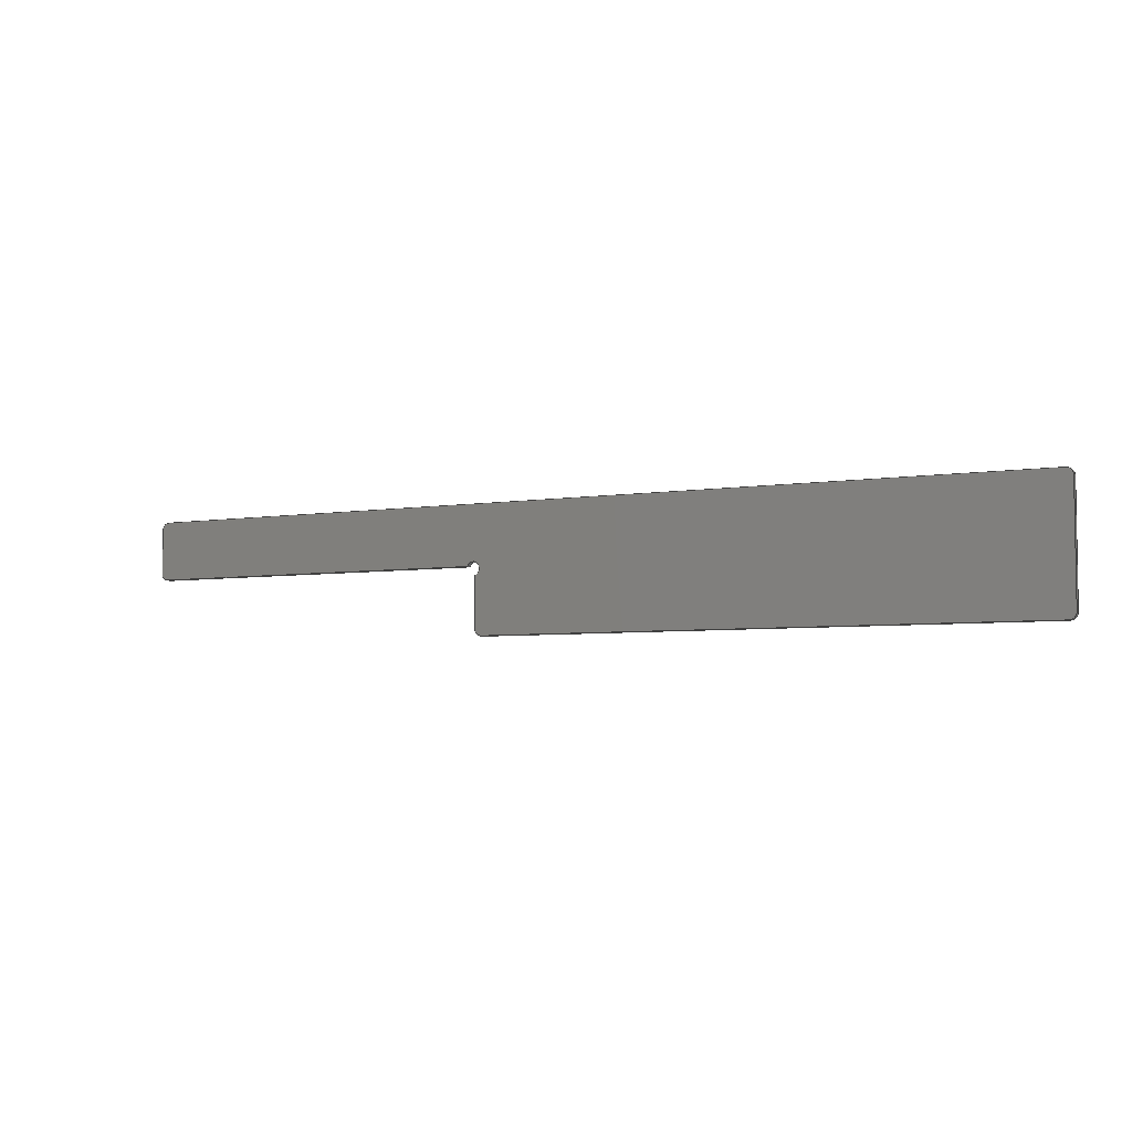
<metadata>
{"format":"step","ext":"step","renderer":"f3d","projection":"perspective","resolution":1024,"background":"white","views":[{"elev":-4.9,"azim":-152.4,"up":"+Y"}]}
</metadata>
<code>
ISO-10303-21;
DATA;
#1=MECHANICAL_DESIGN_GEOMETRIC_PRESENTATION_REPRESENTATION('',(#4),#438);
#2=SHAPE_REPRESENTATION_RELATIONSHIP('SRR','None',#444,#3);
#3=ADVANCED_BREP_SHAPE_REPRESENTATION('',(#5),#437);
#4=STYLED_ITEM('',(#454),#5);
#5=MANIFOLD_SOLID_BREP('Stiffener',#254);
#6=PLANE('',#259);
#7=PLANE('',#260);
#8=PLANE('',#268);
#9=PLANE('',#273);
#10=PLANE('',#276);
#11=PLANE('',#279);
#12=PLANE('',#280);
#13=PLANE('',#281);
#14=FACE_OUTER_BOUND('',#28,.T.);
#15=FACE_OUTER_BOUND('',#29,.T.);
#16=FACE_OUTER_BOUND('',#30,.T.);
#17=FACE_OUTER_BOUND('',#31,.T.);
#18=FACE_OUTER_BOUND('',#32,.T.);
#19=FACE_OUTER_BOUND('',#33,.T.);
#20=FACE_OUTER_BOUND('',#34,.T.);
#21=FACE_OUTER_BOUND('',#35,.T.);
#22=FACE_OUTER_BOUND('',#36,.T.);
#23=FACE_OUTER_BOUND('',#37,.T.);
#24=FACE_OUTER_BOUND('',#38,.T.);
#25=FACE_OUTER_BOUND('',#39,.T.);
#26=FACE_OUTER_BOUND('',#40,.T.);
#27=FACE_OUTER_BOUND('',#41,.T.);
#28=EDGE_LOOP('',(#162,#163,#164,#165));
#29=EDGE_LOOP('',(#166,#167,#168,#169));
#30=EDGE_LOOP('',(#170,#171,#172,#173,#174,#175,#176,#177,#178,#179,#180,
#181));
#31=EDGE_LOOP('',(#182,#183,#184,#185));
#32=EDGE_LOOP('',(#186,#187,#188,#189));
#33=EDGE_LOOP('',(#190,#191,#192,#193));
#34=EDGE_LOOP('',(#194,#195,#196,#197));
#35=EDGE_LOOP('',(#198,#199,#200,#201));
#36=EDGE_LOOP('',(#202,#203,#204,#205));
#37=EDGE_LOOP('',(#206,#207,#208,#209));
#38=EDGE_LOOP('',(#210,#211,#212,#213));
#39=EDGE_LOOP('',(#214,#215,#216,#217));
#40=EDGE_LOOP('',(#218,#219,#220,#221));
#41=EDGE_LOOP('',(#222,#223,#224,#225,#226,#227,#228,#229,#230,#231,#232,
#233));
#42=LINE('',#366,#66);
#43=LINE('',#369,#67);
#44=LINE('',#372,#68);
#45=LINE('',#374,#69);
#46=LINE('',#375,#70);
#47=LINE('',#378,#71);
#48=LINE('',#382,#72);
#49=LINE('',#386,#73);
#50=LINE('',#390,#74);
#51=LINE('',#394,#75);
#52=LINE('',#400,#76);
#53=LINE('',#401,#77);
#54=LINE('',#404,#78);
#55=LINE('',#405,#79);
#56=LINE('',#409,#80);
#57=LINE('',#414,#81);
#58=LINE('',#415,#82);
#59=LINE('',#418,#83);
#60=LINE('',#419,#84);
#61=LINE('',#423,#85);
#62=LINE('',#426,#86);
#63=LINE('',#427,#87);
#64=LINE('',#431,#88);
#65=LINE('',#433,#89);
#66=VECTOR('',#288,10);
#67=VECTOR('',#291,10);
#68=VECTOR('',#294,10);
#69=VECTOR('',#295,10);
#70=VECTOR('',#296,10);
#71=VECTOR('',#299,10);
#72=VECTOR('',#302,10);
#73=VECTOR('',#305,10);
#74=VECTOR('',#308,10);
#75=VECTOR('',#311,10);
#76=VECTOR('',#318,10);
#77=VECTOR('',#319,10);
#78=VECTOR('',#322,10);
#79=VECTOR('',#323,10);
#80=VECTOR('',#328,10);
#81=VECTOR('',#333,10);
#82=VECTOR('',#334,10);
#83=VECTOR('',#337,10);
#84=VECTOR('',#338,10);
#85=VECTOR('',#343,10);
#86=VECTOR('',#346,10);
#87=VECTOR('',#347,10);
#88=VECTOR('',#354,10);
#89=VECTOR('',#357,10);
#90=CIRCLE('',#257,1.5);
#91=CIRCLE('',#258,1.5);
#92=CIRCLE('',#261,1.5);
#93=CIRCLE('',#262,1.5);
#94=CIRCLE('',#263,1.5);
#95=CIRCLE('',#264,1.5);
#96=CIRCLE('',#265,1.5);
#97=CIRCLE('',#267,1.5);
#98=CIRCLE('',#270,1.5);
#99=CIRCLE('',#272,1.5);
#100=CIRCLE('',#275,1.5);
#101=CIRCLE('',#278,1.5);
#102=VERTEX_POINT('',#362);
#103=VERTEX_POINT('',#363);
#104=VERTEX_POINT('',#365);
#105=VERTEX_POINT('',#367);
#106=VERTEX_POINT('',#371);
#107=VERTEX_POINT('',#373);
#108=VERTEX_POINT('',#377);
#109=VERTEX_POINT('',#379);
#110=VERTEX_POINT('',#381);
#111=VERTEX_POINT('',#383);
#112=VERTEX_POINT('',#385);
#113=VERTEX_POINT('',#387);
#114=VERTEX_POINT('',#389);
#115=VERTEX_POINT('',#391);
#116=VERTEX_POINT('',#393);
#117=VERTEX_POINT('',#397);
#118=VERTEX_POINT('',#398);
#119=VERTEX_POINT('',#403);
#120=VERTEX_POINT('',#407);
#121=VERTEX_POINT('',#411);
#122=VERTEX_POINT('',#412);
#123=VERTEX_POINT('',#417);
#124=VERTEX_POINT('',#421);
#125=VERTEX_POINT('',#425);
#126=EDGE_CURVE('',#102,#103,#90,.T.);
#127=EDGE_CURVE('',#103,#104,#42,.T.);
#128=EDGE_CURVE('',#104,#105,#91,.T.);
#129=EDGE_CURVE('',#105,#102,#43,.T.);
#130=EDGE_CURVE('',#105,#106,#44,.T.);
#131=EDGE_CURVE('',#107,#106,#45,.T.);
#132=EDGE_CURVE('',#102,#107,#46,.T.);
#133=EDGE_CURVE('',#108,#104,#47,.T.);
#134=EDGE_CURVE('',#109,#108,#92,.T.);
#135=EDGE_CURVE('',#110,#109,#48,.T.);
#136=EDGE_CURVE('',#111,#110,#93,.T.);
#137=EDGE_CURVE('',#112,#111,#49,.T.);
#138=EDGE_CURVE('',#112,#113,#94,.T.);
#139=EDGE_CURVE('',#114,#113,#50,.T.);
#140=EDGE_CURVE('',#115,#114,#95,.T.);
#141=EDGE_CURVE('',#116,#115,#51,.T.);
#142=EDGE_CURVE('',#106,#116,#96,.T.);
#143=EDGE_CURVE('',#117,#118,#97,.T.);
#144=EDGE_CURVE('',#118,#109,#52,.T.);
#145=EDGE_CURVE('',#108,#117,#53,.T.);
#146=EDGE_CURVE('',#119,#118,#54,.T.);
#147=EDGE_CURVE('',#110,#119,#55,.T.);
#148=EDGE_CURVE('',#119,#120,#98,.T.);
#149=EDGE_CURVE('',#120,#111,#56,.T.);
#150=EDGE_CURVE('',#121,#122,#99,.T.);
#151=EDGE_CURVE('',#122,#115,#57,.T.);
#152=EDGE_CURVE('',#114,#121,#58,.T.);
#153=EDGE_CURVE('',#113,#123,#59,.T.);
#154=EDGE_CURVE('',#121,#123,#60,.T.);
#155=EDGE_CURVE('',#124,#107,#100,.T.);
#156=EDGE_CURVE('',#116,#124,#61,.T.);
#157=EDGE_CURVE('',#125,#120,#62,.T.);
#158=EDGE_CURVE('',#112,#125,#63,.T.);
#159=EDGE_CURVE('',#123,#125,#101,.T.);
#160=EDGE_CURVE('',#124,#122,#64,.T.);
#161=EDGE_CURVE('',#117,#103,#65,.T.);
#162=ORIENTED_EDGE('',*,*,#126,.T.);
#163=ORIENTED_EDGE('',*,*,#127,.T.);
#164=ORIENTED_EDGE('',*,*,#128,.T.);
#165=ORIENTED_EDGE('',*,*,#129,.T.);
#166=ORIENTED_EDGE('',*,*,#129,.F.);
#167=ORIENTED_EDGE('',*,*,#130,.T.);
#168=ORIENTED_EDGE('',*,*,#131,.F.);
#169=ORIENTED_EDGE('',*,*,#132,.F.);
#170=ORIENTED_EDGE('',*,*,#128,.F.);
#171=ORIENTED_EDGE('',*,*,#133,.F.);
#172=ORIENTED_EDGE('',*,*,#134,.F.);
#173=ORIENTED_EDGE('',*,*,#135,.F.);
#174=ORIENTED_EDGE('',*,*,#136,.F.);
#175=ORIENTED_EDGE('',*,*,#137,.F.);
#176=ORIENTED_EDGE('',*,*,#138,.T.);
#177=ORIENTED_EDGE('',*,*,#139,.F.);
#178=ORIENTED_EDGE('',*,*,#140,.F.);
#179=ORIENTED_EDGE('',*,*,#141,.F.);
#180=ORIENTED_EDGE('',*,*,#142,.F.);
#181=ORIENTED_EDGE('',*,*,#130,.F.);
#182=ORIENTED_EDGE('',*,*,#143,.T.);
#183=ORIENTED_EDGE('',*,*,#144,.T.);
#184=ORIENTED_EDGE('',*,*,#134,.T.);
#185=ORIENTED_EDGE('',*,*,#145,.T.);
#186=ORIENTED_EDGE('',*,*,#144,.F.);
#187=ORIENTED_EDGE('',*,*,#146,.F.);
#188=ORIENTED_EDGE('',*,*,#147,.F.);
#189=ORIENTED_EDGE('',*,*,#135,.T.);
#190=ORIENTED_EDGE('',*,*,#148,.T.);
#191=ORIENTED_EDGE('',*,*,#149,.T.);
#192=ORIENTED_EDGE('',*,*,#136,.T.);
#193=ORIENTED_EDGE('',*,*,#147,.T.);
#194=ORIENTED_EDGE('',*,*,#150,.T.);
#195=ORIENTED_EDGE('',*,*,#151,.T.);
#196=ORIENTED_EDGE('',*,*,#140,.T.);
#197=ORIENTED_EDGE('',*,*,#152,.T.);
#198=ORIENTED_EDGE('',*,*,#152,.F.);
#199=ORIENTED_EDGE('',*,*,#139,.T.);
#200=ORIENTED_EDGE('',*,*,#153,.T.);
#201=ORIENTED_EDGE('',*,*,#154,.F.);
#202=ORIENTED_EDGE('',*,*,#155,.T.);
#203=ORIENTED_EDGE('',*,*,#131,.T.);
#204=ORIENTED_EDGE('',*,*,#142,.T.);
#205=ORIENTED_EDGE('',*,*,#156,.T.);
#206=ORIENTED_EDGE('',*,*,#149,.F.);
#207=ORIENTED_EDGE('',*,*,#157,.F.);
#208=ORIENTED_EDGE('',*,*,#158,.F.);
#209=ORIENTED_EDGE('',*,*,#137,.T.);
#210=ORIENTED_EDGE('',*,*,#138,.F.);
#211=ORIENTED_EDGE('',*,*,#158,.T.);
#212=ORIENTED_EDGE('',*,*,#159,.F.);
#213=ORIENTED_EDGE('',*,*,#153,.F.);
#214=ORIENTED_EDGE('',*,*,#151,.F.);
#215=ORIENTED_EDGE('',*,*,#160,.F.);
#216=ORIENTED_EDGE('',*,*,#156,.F.);
#217=ORIENTED_EDGE('',*,*,#141,.T.);
#218=ORIENTED_EDGE('',*,*,#127,.F.);
#219=ORIENTED_EDGE('',*,*,#161,.F.);
#220=ORIENTED_EDGE('',*,*,#145,.F.);
#221=ORIENTED_EDGE('',*,*,#133,.T.);
#222=ORIENTED_EDGE('',*,*,#126,.F.);
#223=ORIENTED_EDGE('',*,*,#132,.T.);
#224=ORIENTED_EDGE('',*,*,#155,.F.);
#225=ORIENTED_EDGE('',*,*,#160,.T.);
#226=ORIENTED_EDGE('',*,*,#150,.F.);
#227=ORIENTED_EDGE('',*,*,#154,.T.);
#228=ORIENTED_EDGE('',*,*,#159,.T.);
#229=ORIENTED_EDGE('',*,*,#157,.T.);
#230=ORIENTED_EDGE('',*,*,#148,.F.);
#231=ORIENTED_EDGE('',*,*,#146,.T.);
#232=ORIENTED_EDGE('',*,*,#143,.F.);
#233=ORIENTED_EDGE('',*,*,#161,.T.);
#234=CYLINDRICAL_SURFACE('',#256,1.5);
#235=CYLINDRICAL_SURFACE('',#266,1.5);
#236=CYLINDRICAL_SURFACE('',#269,1.5);
#237=CYLINDRICAL_SURFACE('',#271,1.5);
#238=CYLINDRICAL_SURFACE('',#274,1.5);
#239=CYLINDRICAL_SURFACE('',#277,1.5);
#240=ADVANCED_FACE('',(#14),#234,.T.);
#241=ADVANCED_FACE('',(#15),#6,.T.);
#242=ADVANCED_FACE('',(#16),#7,.F.);
#243=ADVANCED_FACE('',(#17),#235,.T.);
#244=ADVANCED_FACE('',(#18),#8,.T.);
#245=ADVANCED_FACE('',(#19),#236,.T.);
#246=ADVANCED_FACE('',(#20),#237,.T.);
#247=ADVANCED_FACE('',(#21),#9,.T.);
#248=ADVANCED_FACE('',(#22),#238,.T.);
#249=ADVANCED_FACE('',(#23),#10,.T.);
#250=ADVANCED_FACE('',(#24),#239,.F.);
#251=ADVANCED_FACE('',(#25),#11,.T.);
#252=ADVANCED_FACE('',(#26),#12,.T.);
#253=ADVANCED_FACE('',(#27),#13,.T.);
#254=CLOSED_SHELL('',(#240,#241,#242,#243,#244,#245,#246,#247,#248,#249,
#250,#251,#252,#253));
#255=AXIS2_PLACEMENT_3D('',#360,#282,#283);
#256=AXIS2_PLACEMENT_3D('',#361,#284,#285);
#257=AXIS2_PLACEMENT_3D('',#364,#286,#287);
#258=AXIS2_PLACEMENT_3D('',#368,#289,#290);
#259=AXIS2_PLACEMENT_3D('',#370,#292,#293);
#260=AXIS2_PLACEMENT_3D('',#376,#297,#298);
#261=AXIS2_PLACEMENT_3D('',#380,#300,#301);
#262=AXIS2_PLACEMENT_3D('',#384,#303,#304);
#263=AXIS2_PLACEMENT_3D('',#388,#306,#307);
#264=AXIS2_PLACEMENT_3D('',#392,#309,#310);
#265=AXIS2_PLACEMENT_3D('',#395,#312,#313);
#266=AXIS2_PLACEMENT_3D('',#396,#314,#315);
#267=AXIS2_PLACEMENT_3D('',#399,#316,#317);
#268=AXIS2_PLACEMENT_3D('',#402,#320,#321);
#269=AXIS2_PLACEMENT_3D('',#406,#324,#325);
#270=AXIS2_PLACEMENT_3D('',#408,#326,#327);
#271=AXIS2_PLACEMENT_3D('',#410,#329,#330);
#272=AXIS2_PLACEMENT_3D('',#413,#331,#332);
#273=AXIS2_PLACEMENT_3D('',#416,#335,#336);
#274=AXIS2_PLACEMENT_3D('',#420,#339,#340);
#275=AXIS2_PLACEMENT_3D('',#422,#341,#342);
#276=AXIS2_PLACEMENT_3D('',#424,#344,#345);
#277=AXIS2_PLACEMENT_3D('',#428,#348,#349);
#278=AXIS2_PLACEMENT_3D('',#429,#350,#351);
#279=AXIS2_PLACEMENT_3D('',#430,#352,#353);
#280=AXIS2_PLACEMENT_3D('',#432,#355,#356);
#281=AXIS2_PLACEMENT_3D('',#434,#358,#359);
#282=DIRECTION('axis',(0,0,1));
#283=DIRECTION('refdir',(1,0,0));
#284=DIRECTION('center_axis',(0,0,-1));
#285=DIRECTION('ref_axis',(-0.7071,0.7071,0));
#286=DIRECTION('center_axis',(0,0,1));
#287=DIRECTION('ref_axis',(-0.7071,0.7071,0));
#288=DIRECTION('',(0,0,1));
#289=DIRECTION('center_axis',(0,0,-1));
#290=DIRECTION('ref_axis',(-0.7071,0.7071,0));
#291=DIRECTION('',(0,0,-1));
#292=DIRECTION('center_axis',(1.509e-16,1,0));
#293=DIRECTION('ref_axis',(1,-1.509e-16,0));
#294=DIRECTION('',(1,-1.509e-16,0));
#295=DIRECTION('',(0,0,1));
#296=DIRECTION('',(1,-1.509e-16,0));
#297=DIRECTION('center_axis',(0,0,-1));
#298=DIRECTION('ref_axis',(1,0,0));
#299=DIRECTION('',(2.019e-16,1,0));
#300=DIRECTION('center_axis',(0,0,-1));
#301=DIRECTION('ref_axis',(-0.7071,-0.7071,0));
#302=DIRECTION('',(-1,1.522e-16,0));
#303=DIRECTION('center_axis',(0,0,-1));
#304=DIRECTION('ref_axis',(0.7071,-0.7071,0));
#305=DIRECTION('',(0,-1,0));
#306=DIRECTION('center_axis',(0,0,-1));
#307=DIRECTION('ref_axis',(-0.3333,-0.9428,0));
#308=DIRECTION('',(-1,0,0));
#309=DIRECTION('center_axis',(0,0,-1));
#310=DIRECTION('ref_axis',(0.7071,-0.7071,0));
#311=DIRECTION('',(0,-1,0));
#312=DIRECTION('center_axis',(0,0,-1));
#313=DIRECTION('ref_axis',(0.7071,0.7071,0));
#314=DIRECTION('center_axis',(0,0,-1));
#315=DIRECTION('ref_axis',(-0.7071,-0.7071,0));
#316=DIRECTION('center_axis',(0,0,1));
#317=DIRECTION('ref_axis',(-0.7071,-0.7071,0));
#318=DIRECTION('',(0,0,1));
#319=DIRECTION('',(0,0,-1));
#320=DIRECTION('center_axis',(-1.522e-16,-1,0));
#321=DIRECTION('ref_axis',(-1,1.522e-16,0));
#322=DIRECTION('',(-1,1.522e-16,0));
#323=DIRECTION('',(0,0,-1));
#324=DIRECTION('center_axis',(0,0,-1));
#325=DIRECTION('ref_axis',(0.7071,-0.7071,0));
#326=DIRECTION('center_axis',(0,0,1));
#327=DIRECTION('ref_axis',(0.7071,-0.7071,0));
#328=DIRECTION('',(0,0,1));
#329=DIRECTION('center_axis',(0,0,-1));
#330=DIRECTION('ref_axis',(0.7071,-0.7071,0));
#331=DIRECTION('center_axis',(0,0,1));
#332=DIRECTION('ref_axis',(0.7071,-0.7071,0));
#333=DIRECTION('',(0,0,1));
#334=DIRECTION('',(0,0,-1));
#335=DIRECTION('center_axis',(0,-1,0));
#336=DIRECTION('ref_axis',(-1,0,0));
#337=DIRECTION('',(0,0,-1));
#338=DIRECTION('',(-1,0,0));
#339=DIRECTION('center_axis',(0,0,-1));
#340=DIRECTION('ref_axis',(0.7071,0.7071,0));
#341=DIRECTION('center_axis',(0,0,1));
#342=DIRECTION('ref_axis',(0.7071,0.7071,0));
#343=DIRECTION('',(0,0,-1));
#344=DIRECTION('center_axis',(1,0,0));
#345=DIRECTION('ref_axis',(0,-1,0));
#346=DIRECTION('',(0,-1,0));
#347=DIRECTION('',(0,0,-1));
#348=DIRECTION('center_axis',(0,0,-1));
#349=DIRECTION('ref_axis',(-0.7071,0.7071,0));
#350=DIRECTION('center_axis',(0,0,1));
#351=DIRECTION('ref_axis',(-0.3333,-0.9428,0));
#352=DIRECTION('center_axis',(1,0,0));
#353=DIRECTION('ref_axis',(0,-1,0));
#354=DIRECTION('',(0,-1,0));
#355=DIRECTION('center_axis',(-1,2.019e-16,0));
#356=DIRECTION('ref_axis',(2.019e-16,1,0));
#357=DIRECTION('',(2.019e-16,1,0));
#358=DIRECTION('center_axis',(0,0,-1));
#359=DIRECTION('ref_axis',(1,0,0));
#360=CARTESIAN_POINT('',(0,0,0));
#361=CARTESIAN_POINT('Origin',(4,29,1));
#362=CARTESIAN_POINT('',(4,30.5,0));
#363=CARTESIAN_POINT('',(2.5,29,0));
#364=CARTESIAN_POINT('Origin',(4,29,0));
#365=CARTESIAN_POINT('',(2.5,29,1));
#366=CARTESIAN_POINT('',(2.5,29,1));
#367=CARTESIAN_POINT('',(4,30.5,1));
#368=CARTESIAN_POINT('Origin',(4,29,1));
#369=CARTESIAN_POINT('',(4,30.5,1));
#370=CARTESIAN_POINT('Origin',(2.5,30.5,1));
#371=CARTESIAN_POINT('',(207,30.5,1));
#372=CARTESIAN_POINT('',(2.5,30.5,1));
#373=CARTESIAN_POINT('',(207,30.5,0));
#374=CARTESIAN_POINT('',(207,30.5,1));
#375=CARTESIAN_POINT('',(2.5,30.5,0));
#376=CARTESIAN_POINT('Origin',(105.5,16.75,1));
#377=CARTESIAN_POINT('',(2.5,4.5,1));
#378=CARTESIAN_POINT('',(2.5,3,1));
#379=CARTESIAN_POINT('',(4,3,1));
#380=CARTESIAN_POINT('Origin',(4,4.5,1));
#381=CARTESIAN_POINT('',(125,3,1));
#382=CARTESIAN_POINT('',(126.5,3,1));
#383=CARTESIAN_POINT('',(126.5,4.5,1));
#384=CARTESIAN_POINT('Origin',(125,4.5,1));
#385=CARTESIAN_POINT('',(126.5,15.59,1));
#386=CARTESIAN_POINT('',(126.5,17.5,1));
#387=CARTESIAN_POINT('',(128.4,17.5,1));
#388=CARTESIAN_POINT('Origin',(127,17,1));
#389=CARTESIAN_POINT('',(207,17.5,1));
#390=CARTESIAN_POINT('',(208.5,17.5,1));
#391=CARTESIAN_POINT('',(208.5,19,1));
#392=CARTESIAN_POINT('Origin',(207,19,1));
#393=CARTESIAN_POINT('',(208.5,29,1));
#394=CARTESIAN_POINT('',(208.5,30.5,1));
#395=CARTESIAN_POINT('Origin',(207,29,1));
#396=CARTESIAN_POINT('Origin',(4,4.5,1));
#397=CARTESIAN_POINT('',(2.5,4.5,0));
#398=CARTESIAN_POINT('',(4,3,0));
#399=CARTESIAN_POINT('Origin',(4,4.5,0));
#400=CARTESIAN_POINT('',(4,3,1));
#401=CARTESIAN_POINT('',(2.5,4.5,1));
#402=CARTESIAN_POINT('Origin',(126.5,3,1));
#403=CARTESIAN_POINT('',(125,3,0));
#404=CARTESIAN_POINT('',(126.5,3,0));
#405=CARTESIAN_POINT('',(125,3,1));
#406=CARTESIAN_POINT('Origin',(125,4.5,1));
#407=CARTESIAN_POINT('',(126.5,4.5,0));
#408=CARTESIAN_POINT('Origin',(125,4.5,0));
#409=CARTESIAN_POINT('',(126.5,4.5,1));
#410=CARTESIAN_POINT('Origin',(207,19,1));
#411=CARTESIAN_POINT('',(207,17.5,0));
#412=CARTESIAN_POINT('',(208.5,19,0));
#413=CARTESIAN_POINT('Origin',(207,19,0));
#414=CARTESIAN_POINT('',(208.5,19,1));
#415=CARTESIAN_POINT('',(207,17.5,1));
#416=CARTESIAN_POINT('Origin',(208.5,17.5,1));
#417=CARTESIAN_POINT('',(128.4,17.5,0));
#418=CARTESIAN_POINT('',(128.4,17.5,1));
#419=CARTESIAN_POINT('',(208.5,17.5,0));
#420=CARTESIAN_POINT('Origin',(207,29,1));
#421=CARTESIAN_POINT('',(208.5,29,0));
#422=CARTESIAN_POINT('Origin',(207,29,0));
#423=CARTESIAN_POINT('',(208.5,29,1));
#424=CARTESIAN_POINT('Origin',(126.5,15.59,1));
#425=CARTESIAN_POINT('',(126.5,15.59,0));
#426=CARTESIAN_POINT('',(126.5,17.5,0));
#427=CARTESIAN_POINT('',(126.5,15.59,1));
#428=CARTESIAN_POINT('Origin',(127,17,1));
#429=CARTESIAN_POINT('Origin',(127,17,0));
#430=CARTESIAN_POINT('Origin',(208.5,30.5,1));
#431=CARTESIAN_POINT('',(208.5,30.5,0));
#432=CARTESIAN_POINT('Origin',(2.5,3,1));
#433=CARTESIAN_POINT('',(2.5,3,0));
#434=CARTESIAN_POINT('Origin',(105.5,16.75,0));
#435=UNCERTAINTY_MEASURE_WITH_UNIT(LENGTH_MEASURE(0.01),#439,
'DISTANCE_ACCURACY_VALUE',
'Maximum model space distance between geometric entities at asserted c
onnectivities');
#436=UNCERTAINTY_MEASURE_WITH_UNIT(LENGTH_MEASURE(0.01),#439,
'DISTANCE_ACCURACY_VALUE',
'Maximum model space distance between geometric entities at asserted c
onnectivities');
#437=(
GEOMETRIC_REPRESENTATION_CONTEXT(3)
GLOBAL_UNCERTAINTY_ASSIGNED_CONTEXT((#435))
GLOBAL_UNIT_ASSIGNED_CONTEXT((#439,#440,#441))
REPRESENTATION_CONTEXT('','3D')
);
#438=(
GEOMETRIC_REPRESENTATION_CONTEXT(3)
GLOBAL_UNCERTAINTY_ASSIGNED_CONTEXT((#436))
GLOBAL_UNIT_ASSIGNED_CONTEXT((#439,#440,#441))
REPRESENTATION_CONTEXT('','3D')
);
#439=(
LENGTH_UNIT()
NAMED_UNIT(*)
SI_UNIT(.MILLI.,.METRE.)
);
#440=(
NAMED_UNIT(*)
PLANE_ANGLE_UNIT()
SI_UNIT($,.RADIAN.)
);
#441=(
NAMED_UNIT(*)
SI_UNIT($,.STERADIAN.)
SOLID_ANGLE_UNIT()
);
#442=SHAPE_DEFINITION_REPRESENTATION(#443,#444);
#443=PRODUCT_DEFINITION_SHAPE('',$,#446);
#444=SHAPE_REPRESENTATION('',(#255),#437);
#445=PRODUCT_DEFINITION_CONTEXT('part definition',#450,'design');
#446=PRODUCT_DEFINITION('701C Keyboard Cover','701C Keyboard Cover v8',
#447,#445);
#447=PRODUCT_DEFINITION_FORMATION('',$,#452);
#448=PRODUCT_RELATED_PRODUCT_CATEGORY('701C Keyboard Cover v8',
'701C Keyboard Cover v8',(#452));
#449=APPLICATION_PROTOCOL_DEFINITION('international standard',
'automotive_design',2009,#450);
#450=APPLICATION_CONTEXT(
'Core Data for Automotive Mechanical Design Process');
#451=PRODUCT_CONTEXT('part definition',#450,'mechanical');
#452=PRODUCT('701C Keyboard Cover','701C Keyboard Cover v8',$,(#451));
#453=PRESENTATION_STYLE_ASSIGNMENT((#455));
#454=PRESENTATION_STYLE_ASSIGNMENT((#456));
#455=SURFACE_STYLE_USAGE(.BOTH.,#457);
#456=SURFACE_STYLE_USAGE(.BOTH.,#458);
#457=SURFACE_SIDE_STYLE('',(#459));
#458=SURFACE_SIDE_STYLE('',(#460));
#459=SURFACE_STYLE_FILL_AREA(#461);
#460=SURFACE_STYLE_FILL_AREA(#462);
#461=FILL_AREA_STYLE('Steel - Satin',(#463));
#462=FILL_AREA_STYLE('Aluminum - Satin',(#464));
#463=FILL_AREA_STYLE_COLOUR('Steel - Satin',#465);
#464=FILL_AREA_STYLE_COLOUR('Aluminum - Satin',#466);
#465=COLOUR_RGB('Steel - Satin',0.6275,0.6275,0.6275);
#466=COLOUR_RGB('Aluminum - Satin',0.9608,0.9608,0.9647);
ENDSEC;
END-ISO-10303-21;

</code>
